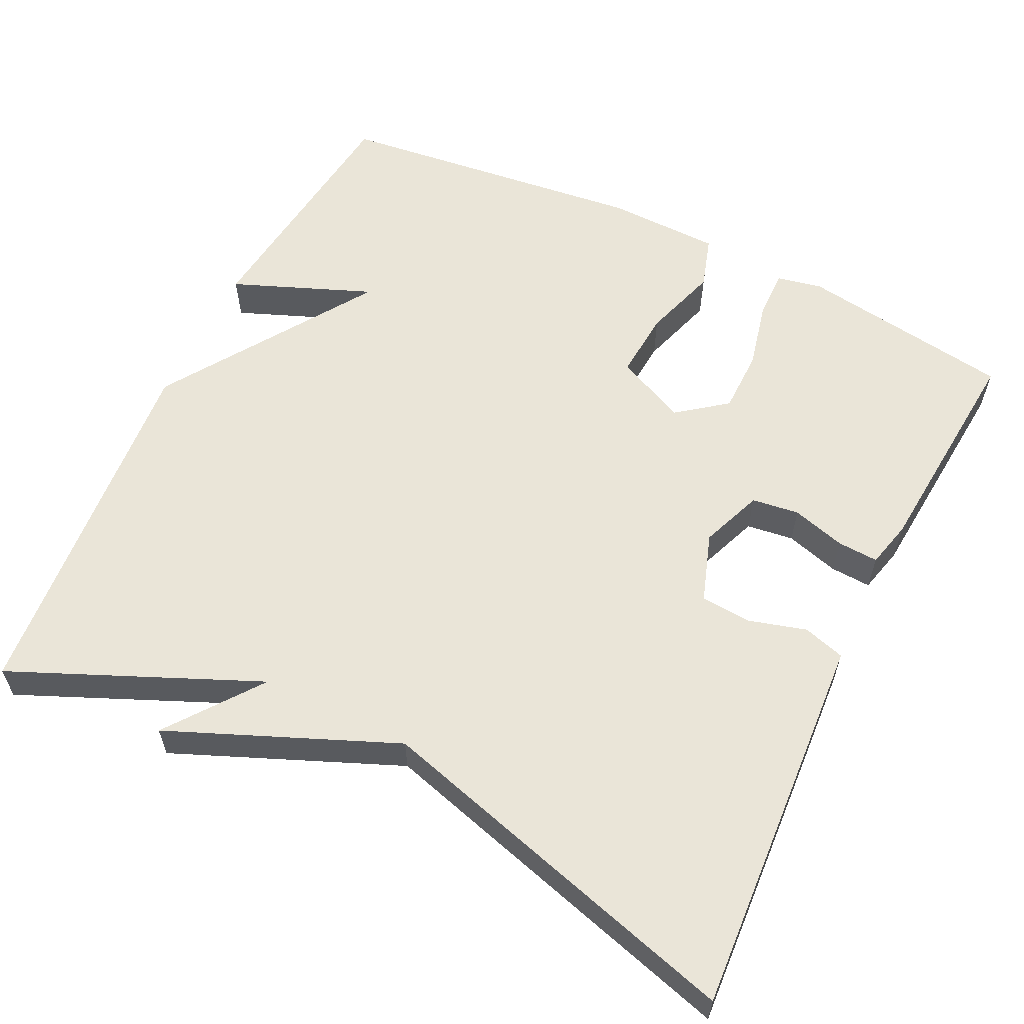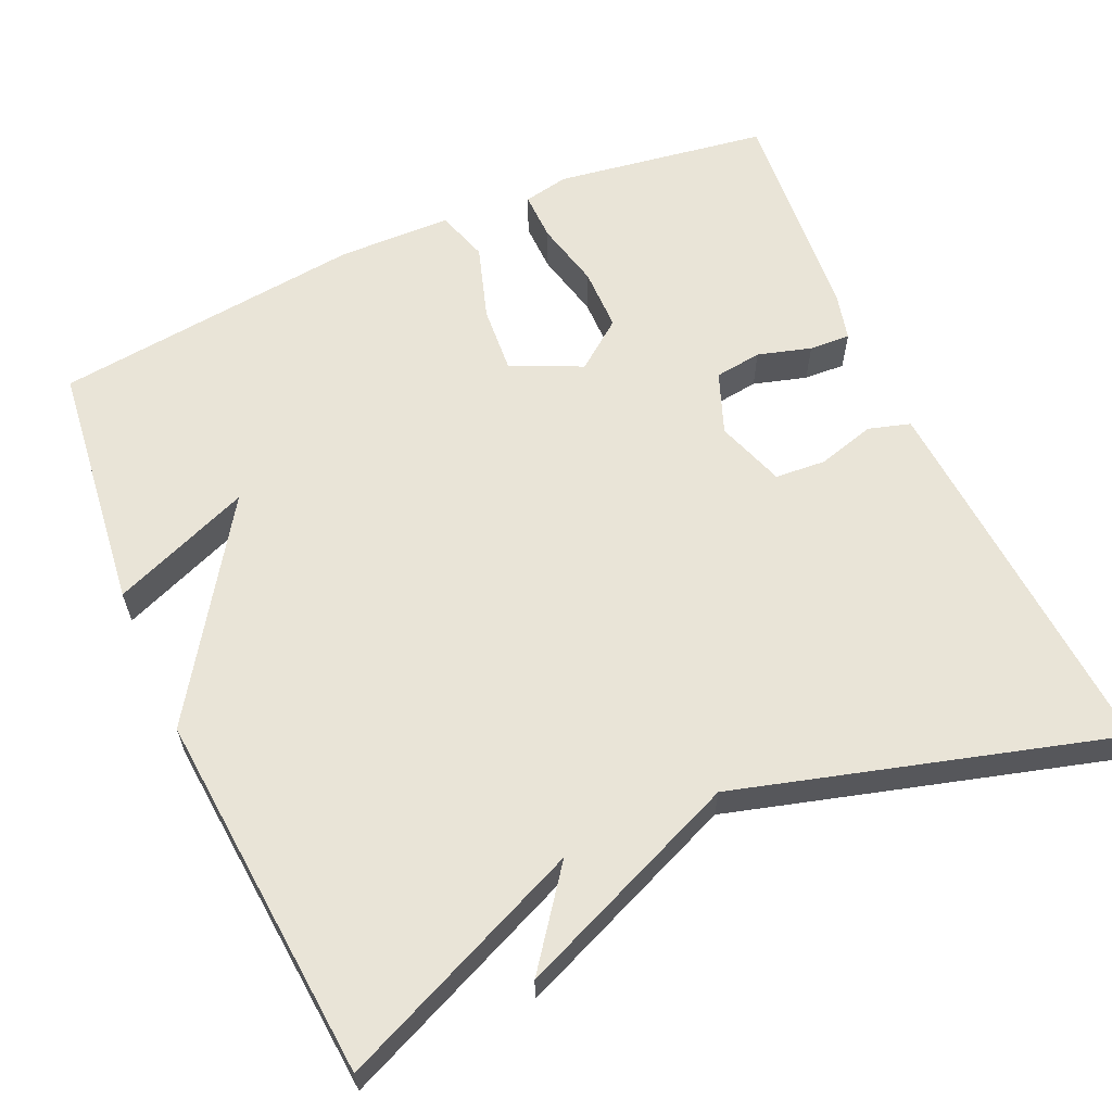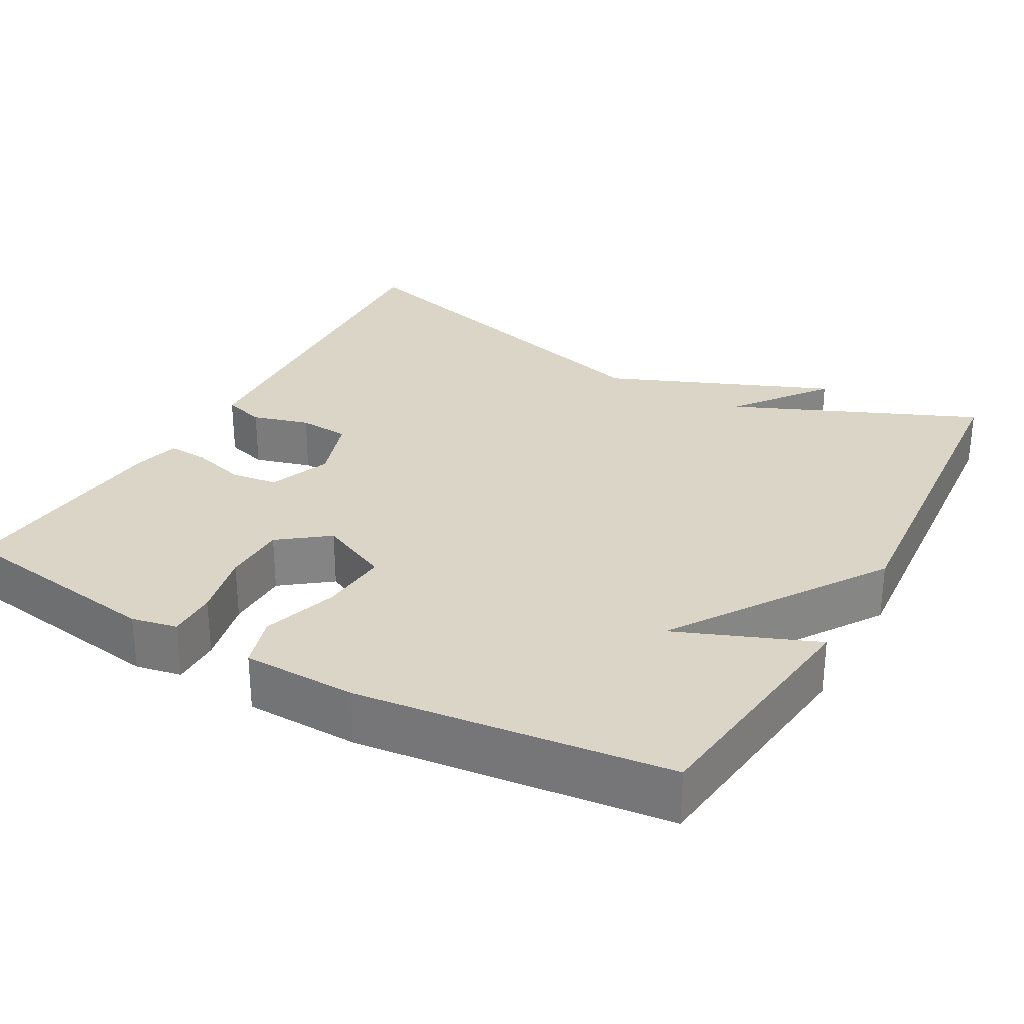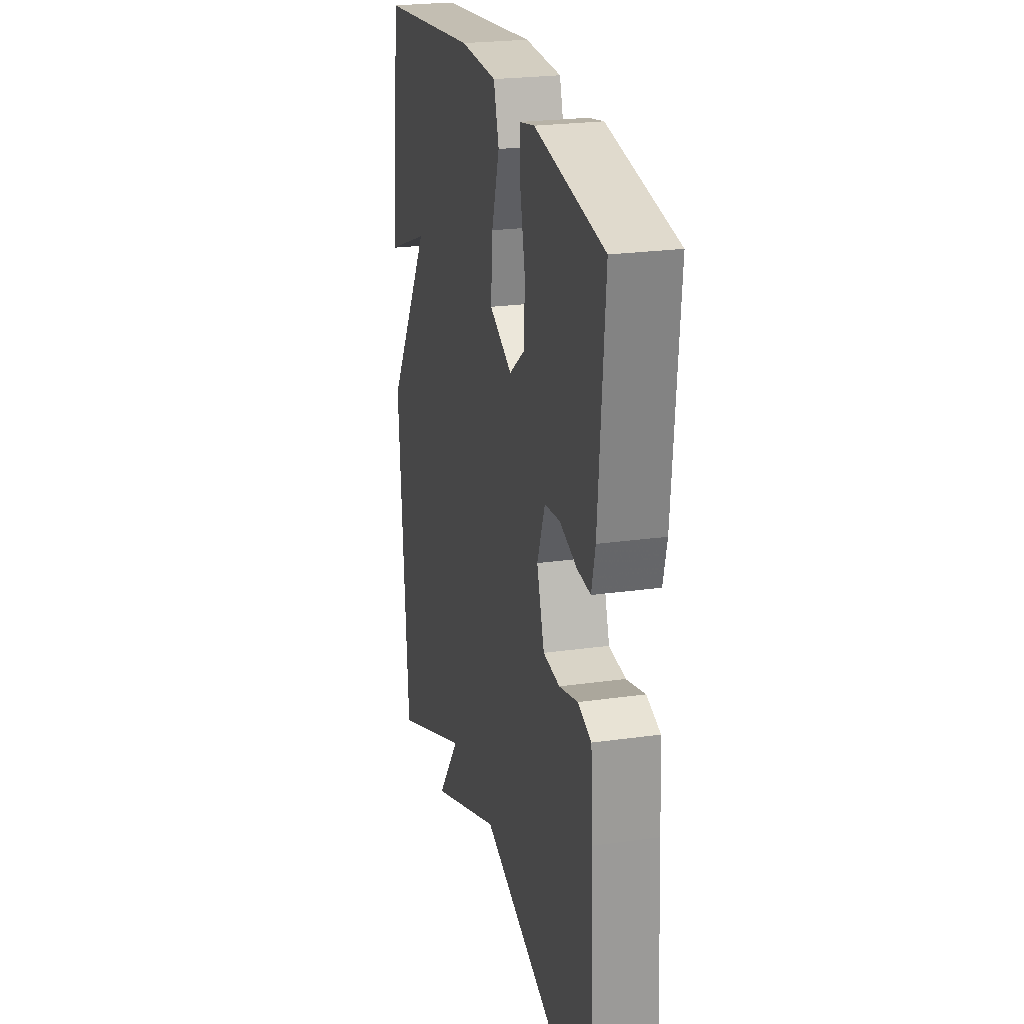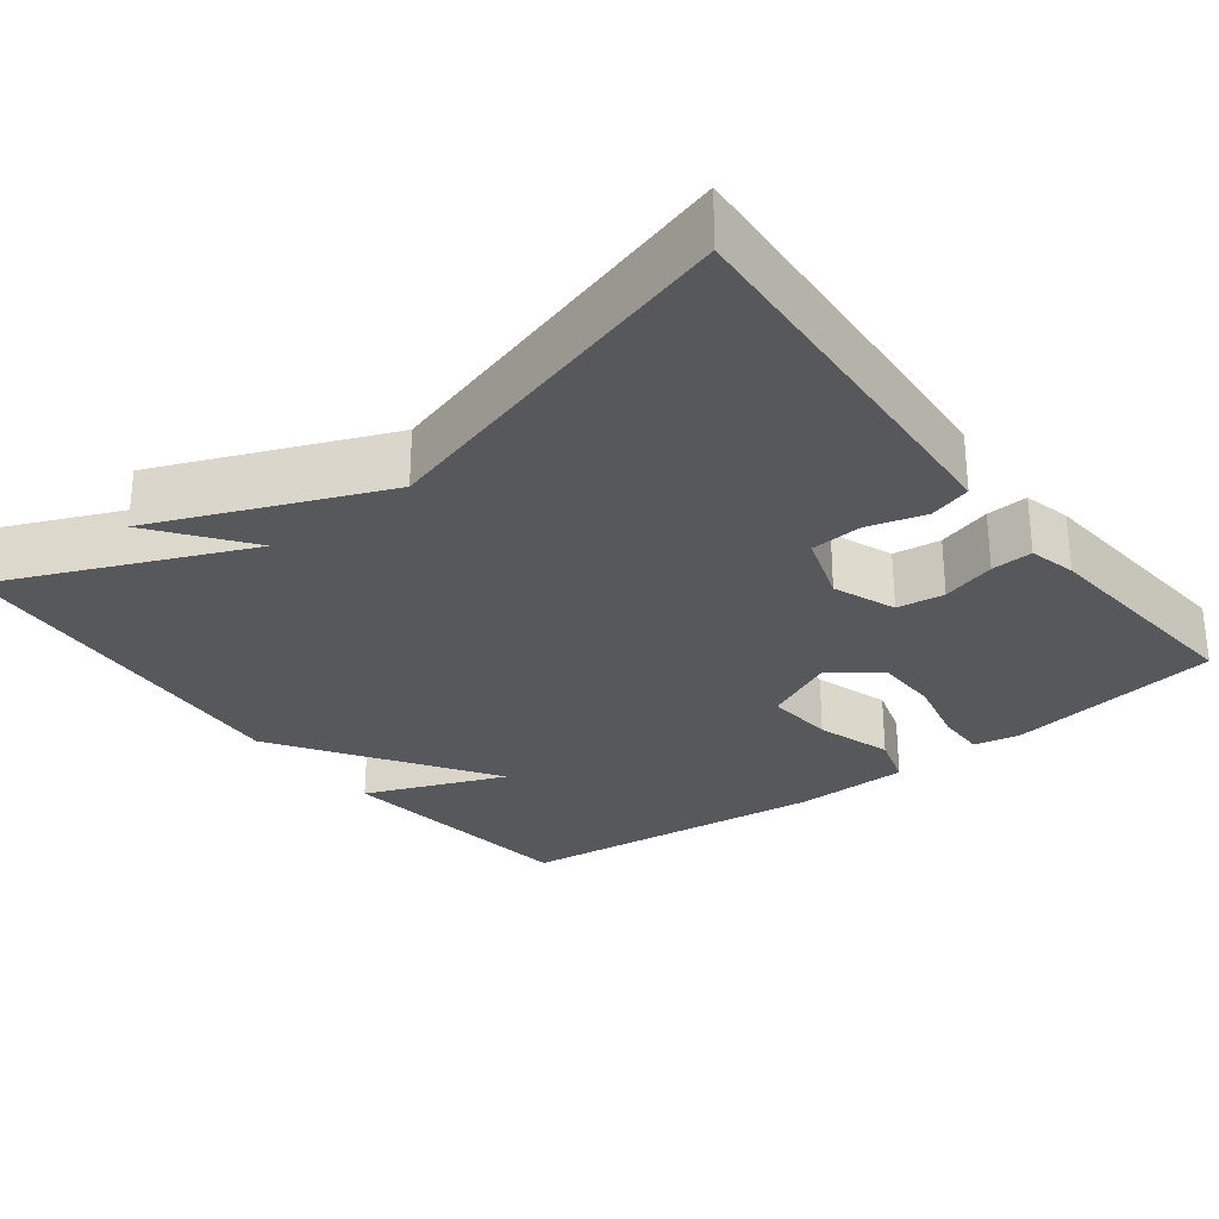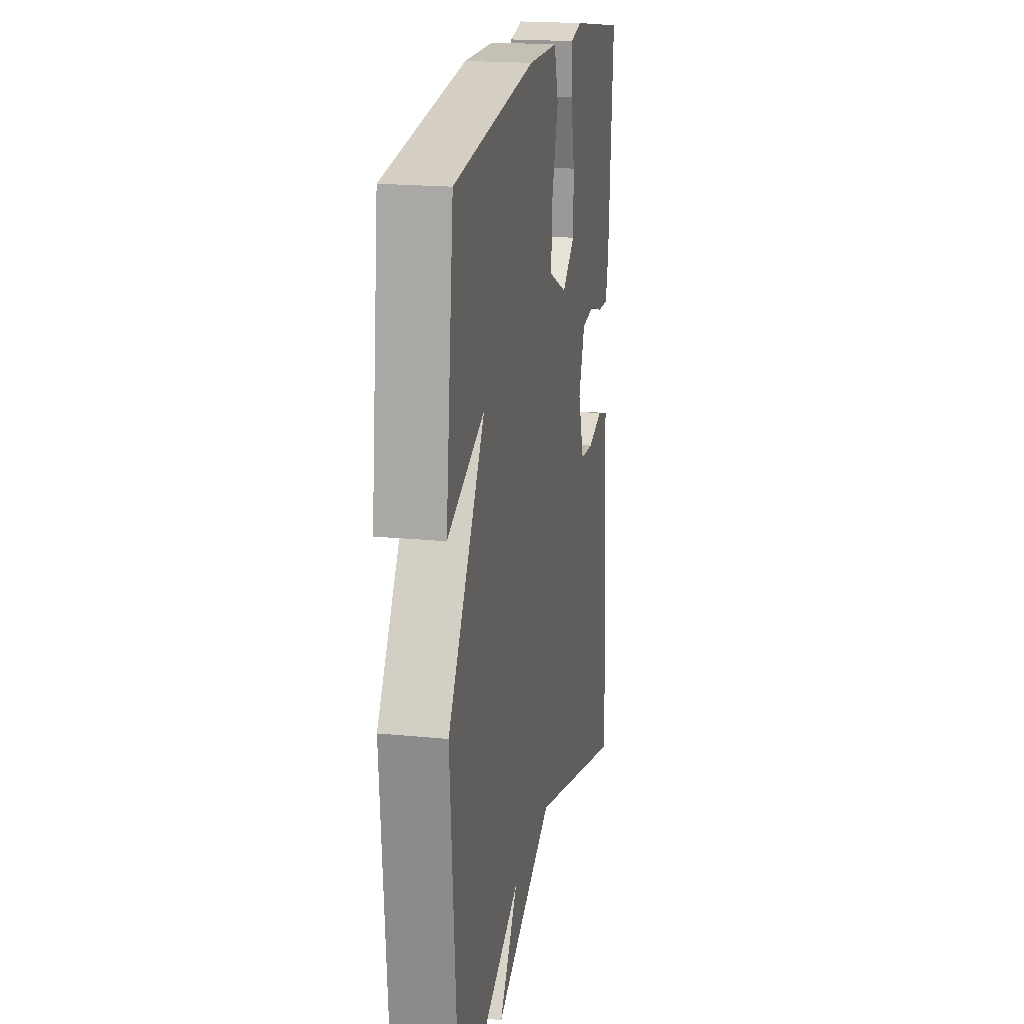
<metadata>
{"format":"obj","ext":"obj","renderer":"f3d","projection":"perspective","resolution":1024,"background":"white","views":[{"elev":59.2,"azim":-154.1,"up":"+Y"},{"elev":61.1,"azim":155.8,"up":"+Y"},{"elev":29.0,"azim":29.2,"up":"+Y"},{"elev":24.1,"azim":-103.1,"up":"+Z"},{"elev":-28.6,"azim":-142.5,"up":"+Y"},{"elev":19.3,"azim":100.5,"up":"+Z"}]}
</metadata>
<code>
v -0.5 0.07 0.5
v -0.225 0.07 0.542
v -0.166 0.07 0.53
v -0.167 0.07 0.466
v -0.187 0.07 0.379
v -0.186 0.07 0.297
v -0.123 0.07 0.249
v -0.032 0.07 0.291
v -0.039 0.07 0.379
v -0.07 0.07 0.476
v -0.049 0.07 0.544
v 0.098 0.07 0.547
v 0.5 0.07 0.5
v 0.539 0.07 0.176
v 0.359 0.07 0.248
v 0.539 0.07 -0.024
v 0.5 0.07 -0.5
v 0.183 0.07 -0.363
v 0.274 0.07 -0.484
v -0.017 0.07 -0.363
v -0.5 0.07 -0.5
v -0.477 0.07 -0.116
v -0.47 0.07 -0.004
v -0.416 0.07 0.012
v -0.342 0.07 -0.009
v -0.276 0.07 -0.004
v -0.246 0.07 0.085
v -0.277 0.07 0.165
v -0.338 0.07 0.173
v -0.407 0.07 0.153
v -0.46 0.07 0.15
v -0.475 0.07 0.21
v -0.5 0 0.5
v -0.225 0 0.542
v -0.166 0 0.53
v -0.167 0 0.466
v -0.187 0 0.379
v -0.186 0 0.297
v -0.123 0 0.249
v -0.032 0 0.291
v -0.039 0 0.379
v -0.07 0 0.476
v -0.049 0 0.544
v 0.098 0 0.547
v 0.5 0 0.5
v 0.539 0 0.176
v 0.359 0 0.248
v 0.539 0 -0.024
v 0.5 0 -0.5
v 0.183 0 -0.363
v 0.274 0 -0.484
v -0.017 0 -0.363
v -0.5 0 -0.5
v -0.477 0 -0.116
v -0.47 0 -0.004
v -0.416 0 0.012
v -0.342 0 -0.009
v -0.276 0 -0.004
v -0.246 0 0.085
v -0.277 0 0.165
v -0.338 0 0.173
v -0.407 0 0.153
v -0.46 0 0.15
v -0.475 0 0.21
f 3 4 5
f 2 3 5
f 1 2 5
f 32 1 5
f 31 32 5
f 30 31 5
f 29 30 5
f 28 29 5 6
f 27 28 6 7
f 26 27 7 8
f 23 24 25
f 22 23 25
f 21 22 25
f 20 21 25
f 20 25 26
f 19 20 26
f 18 19 26
f 18 26 8
f 17 18 8
f 16 17 8
f 15 16 8
f 13 14 15
f 12 13 15
f 11 12 15
f 10 11 15
f 9 10 15
f 8 9 15
f 37 36 35
f 37 35 34
f 37 34 33
f 37 33 64
f 37 64 63
f 37 63 62
f 37 62 61
f 38 37 61 60
f 39 38 60 59
f 40 39 59 58
f 57 56 55
f 57 55 54
f 57 54 53
f 57 53 52
f 58 57 52
f 58 52 51
f 58 51 50
f 40 58 50
f 40 50 49
f 40 49 48
f 40 48 47
f 47 46 45
f 47 45 44
f 47 44 43
f 47 43 42
f 47 42 41
f 47 41 40
f 1 33 34 2
f 2 34 35 3
f 3 35 36 4
f 4 36 37 5
f 5 37 38 6
f 6 38 39 7
f 7 39 40 8
f 8 40 41 9
f 9 41 42 10
f 10 42 43 11
f 11 43 44 12
f 12 44 45 13
f 13 45 46 14
f 14 46 47 15
f 15 47 48 16
f 16 48 49 17
f 17 49 50 18
f 18 50 51 19
f 19 51 52 20
f 20 52 53 21
f 21 53 54 22
f 22 54 55 23
f 23 55 56 24
f 24 56 57 25
f 25 57 58 26
f 26 58 59 27
f 27 59 60 28
f 28 60 61 29
f 29 61 62 30
f 30 62 63 31
f 31 63 64 32
f 32 64 33 1

</code>
